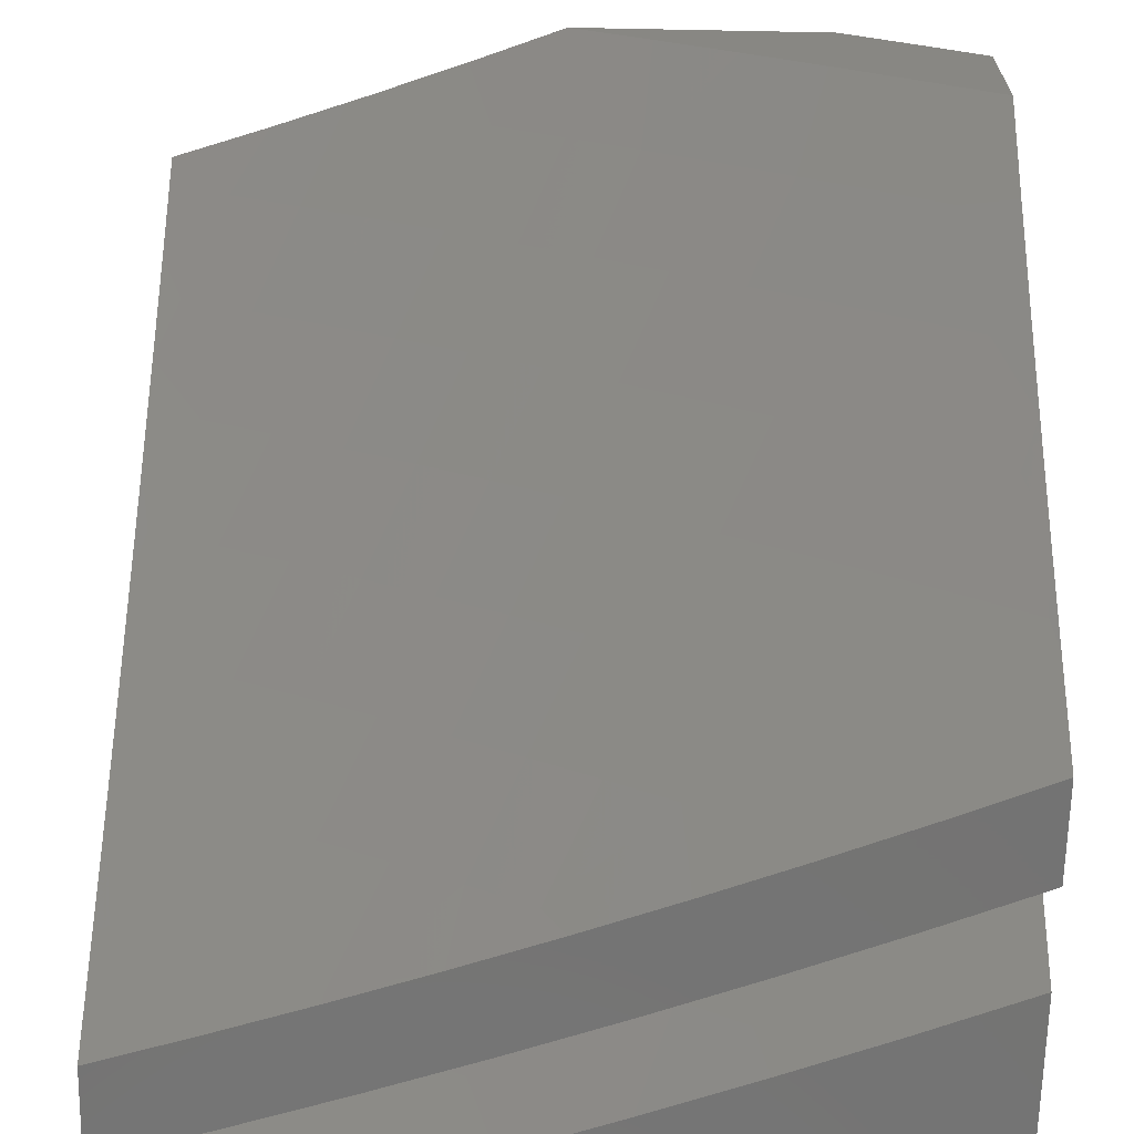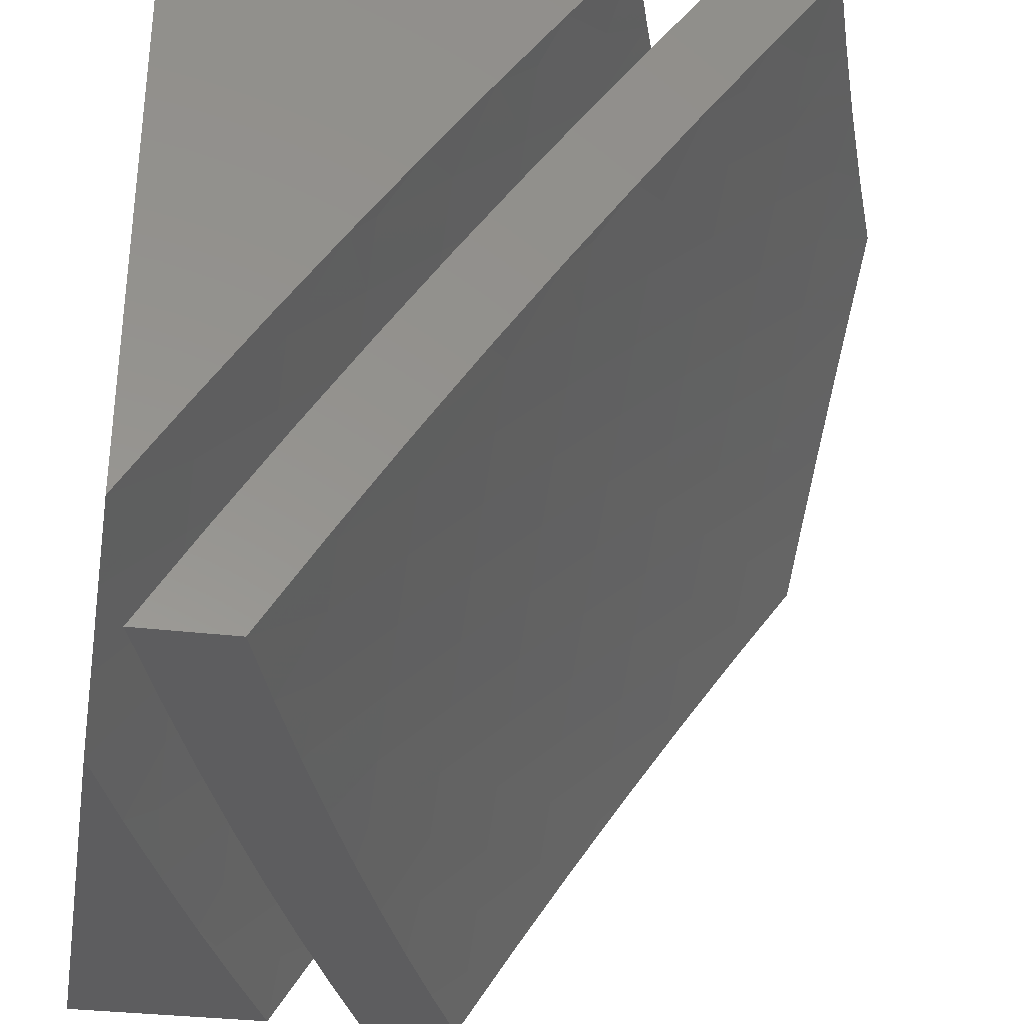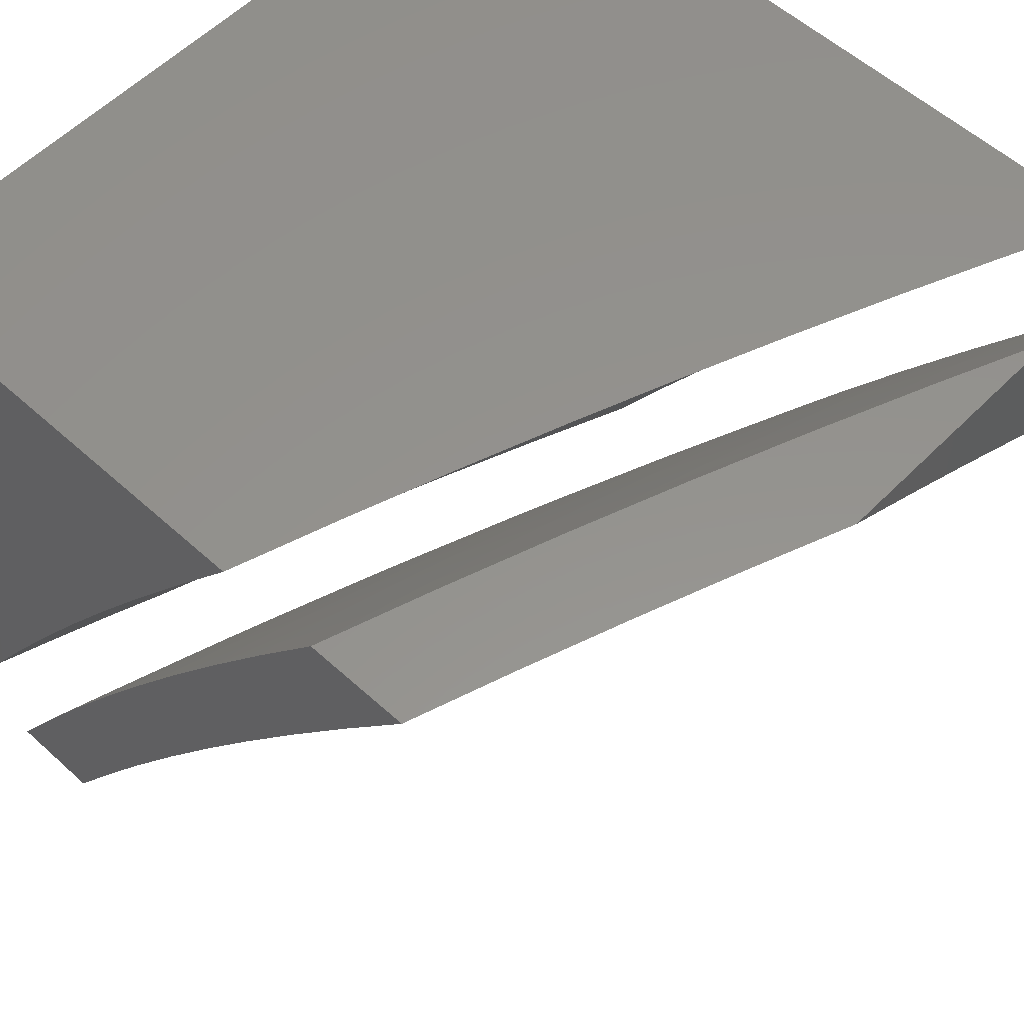
<metadata>
{"format":"stl","ext":"stl","renderer":"f3d","projection":"perspective","resolution":1024,"background":"white","views":[{"elev":-65.6,"azim":-1.1,"up":"+Y"},{"elev":-32.7,"azim":-99.5,"up":"+Y"},{"elev":56.1,"azim":-46.4,"up":"+Y"}]}
</metadata>
<code>
# stl→obj: 329 verts, 650 faces
v 3.127 6 -9.811
v 3.098 6.095 -9.762
v 3 6 -9.85
v 3.018 6.135 -9.762
v 3 6.129 -9.771
v 3 6.257 -9.691
v 3.074 6.249 -9.672
v 3.047 6.403 -9.581
v 3.13 6.362 -9.581
v 3.185 6.474 -9.488
v 3.27 6.432 -9.488
v 3.326 6.543 -9.394
v 3.411 6.499 -9.394
v 3.468 6.607 -9.298
v 3.554 6.561 -9.298
v 3.612 6.668 -9.2
v 3.699 6.62 -9.2
v 3.758 6.725 -9.101
v 3.845 6.675 -9.101
v 3.9 6.781 -9
v 3.932 6.624 -9.101
v 4 6.722 -9
v 4 6.605 -9.086
v 3.956 6.47 -9.2
v 4 6.486 -9.17
v 4 6.366 -9.253
v 3.893 6.366 -9.298
v 3.975 6.315 -9.298
v 3.829 6.262 -9.394
v 3.91 6.211 -9.394
v 3.764 6.156 -9.488
v 3.844 6.106 -9.488
v 3.699 6.049 -9.581
v 3.754 6 -9.591
v 3.629 6 -9.638
v 3.619 6.097 -9.581
v 3.476 6.035 -9.672
v 3.539 6.144 -9.581
v 3.397 6.08 -9.672
v 3.459 6.19 -9.581
v 3.317 6.124 -9.672
v 3.377 6.235 -9.581
v 3.237 6.166 -9.672
v 3.295 6.278 -9.581
v 3.156 6.208 -9.672
v 3.213 6.321 -9.581
v 3.178 6.054 -9.762
v 3.253 6 -9.77
v 3.256 6.011 -9.762
v 3.379 6 -9.728
v 3.505 6 -9.684
v 3.877 6 -9.542
v 3.924 6.056 -9.488
v 3.991 6.16 -9.394
v 4 6.123 -9.414
v 4 6.245 -9.334
v 4 6 -9.492
v 3.799 6.838 -9
v 3.669 6.774 -9.101
v 3.525 6.715 -9.2
v 3.381 6.652 -9.298
v 3.24 6.586 -9.394
v 3.1 6.516 -9.488
v 3 6.509 -9.525
v 3 6.383 -9.608
v 3.697 6.893 -9
v 3.58 6.821 -9.101
v 3.436 6.76 -9.2
v 3.294 6.696 -9.298
v 3.154 6.627 -9.394
v 3.015 6.556 -9.488
v 3 6.633 -9.439
v 3.067 6.668 -9.394
v 3 6.757 -9.352
v 3.118 6.78 -9.298
v 3.028 6.82 -9.298
v 3.078 6.931 -9.2
v 3 6.879 -9.264
v 3 7 -9.174
v 3.124 7 -9.133
v 3.169 6.89 -9.2
v 3.219 6.999 -9.101
v 3.31 6.956 -9.101
v 3.247 7 -9.09
v 3.369 7 -9.046
v 3.401 6.912 -9.101
v 3.491 7 -9
v 3.491 6.867 -9.101
v 3.595 6.947 -9
v 3.348 6.805 -9.2
v 3.206 6.738 -9.298
v 3.258 6.848 -9.2
v 3.354 6.389 -9.488
v 3.437 6.345 -9.488
v 3.52 6.299 -9.488
v 3.602 6.253 -9.488
v 3.683 6.205 -9.488
v 3.496 6.453 -9.394
v 3.64 6.514 -9.298
v 3.785 6.571 -9.2
v 3.58 6.407 -9.394
v 3.663 6.36 -9.394
v 3.746 6.311 -9.394
v 3.725 6.466 -9.298
v 3.871 6.521 -9.2
v 3.809 6.417 -9.298
v 4 6.132 -9.534
v 4 6 -9.616
v 3.932 6.068 -9.602
v 3.859 6 -9.673
v 3.852 6.119 -9.602
v 3.783 6.01 -9.697
v 3.772 6.169 -9.602
v 3.704 6.059 -9.697
v 3.691 6.217 -9.602
v 3.625 6.107 -9.697
v 3.609 6.265 -9.602
v 3.545 6.154 -9.697
v 3.527 6.312 -9.602
v 3.464 6.199 -9.697
v 3.444 6.357 -9.602
v 3.382 6.244 -9.697
v 3.36 6.402 -9.602
v 3.301 6.288 -9.697
v 3.276 6.445 -9.602
v 3.218 6.331 -9.697
v 3.192 6.488 -9.602
v 3.135 6.372 -9.697
v 3.107 6.529 -9.602
v 3.051 6.413 -9.697
v 3 6.509 -9.649
v 3 6.383 -9.732
v 3.078 6.256 -9.79
v 3.159 6.215 -9.79
v 3.1 6.098 -9.881
v 3.179 6.057 -9.881
v 3.145 6 -9.926
v 3.258 6.015 -9.881
v 3.289 6 -9.88
v 3.321 6.13 -9.79
v 3.401 6.086 -9.79
v 3.718 6 -9.728
v 3.576 6 -9.78
v 3.48 6.041 -9.79
v 3.433 6 -9.831
v 3 6 -9.97
v 3.02 6.138 -9.881
v 3 6.256 -9.813
v 3 6.129 -9.892
v 3.021 6.569 -9.602
v 3 6.633 -9.565
v 3.074 6.685 -9.506
v 3 6.757 -9.479
v 3.127 6.799 -9.408
v 3.037 6.84 -9.408
v 3.088 6.954 -9.309
v 3 6.879 -9.392
v 3 7 -9.303
v 3.139 7 -9.257
v 3.179 6.913 -9.309
v 3.216 6.758 -9.408
v 3.161 6.644 -9.506
v 3.248 6.602 -9.506
v 3.277 7 -9.21
v 3.269 6.87 -9.309
v 3.304 6.715 -9.408
v 3.334 6.559 -9.506
v 3.322 6.982 -9.207
v 3.414 7 -9.16
v 3.413 6.938 -9.207
v 3.55 7 -9.109
v 3.504 6.893 -9.207
v 3.65 6.954 -9.104
v 3.594 6.846 -9.207
v 3.683 6.799 -9.207
v 3.624 6.69 -9.309
v 3.711 6.642 -9.309
v 3.65 6.533 -9.408
v 3.735 6.485 -9.408
v 3.672 6.376 -9.506
v 3.756 6.327 -9.506
v 3.686 7 -9.055
v 3.741 6.906 -9.104
v 3.771 6.75 -9.207
v 3.798 6.593 -9.309
v 3.82 6.435 -9.408
v 3.838 6.277 -9.506
v 3.821 7 -9
v 3.831 6.857 -9.104
v 3.859 6.7 -9.207
v 3.884 6.543 -9.309
v 3.904 6.385 -9.408
v 3.92 6.227 -9.506
v 3.881 6.967 -9
v 3.941 6.933 -9
v 3.92 6.806 -9.104
v 4 6.899 -9
v 4 6.774 -9.093
v 3.947 6.649 -9.207
v 4 6.648 -9.185
v 4 6.521 -9.275
v 4 6.393 -9.363
v 3.969 6.491 -9.309
v 4 6.263 -9.449
v 3.987 6.333 -9.408
v 3.589 6.423 -9.506
v 3.504 6.469 -9.506
v 3.42 6.515 -9.506
v 3.565 6.58 -9.408
v 3.536 6.737 -9.309
v 3.24 6.173 -9.79
v 3.478 6.626 -9.408
v 3.391 6.671 -9.408
v 3.448 6.783 -9.309
v 3.359 6.827 -9.309
v 4 6 -10
v 3.291 6 -10
v 4 7 -10
v 3.195 6.052 -10
v 3 7 -10
v 3.098 6.102 -10
v 3 6.151 -10
v 3 6.275 -9.923
v 3 6.398 -9.845
v 3 6.521 -9.765
v 3 6.642 -9.684
v 3 6.762 -9.601
v 3 6.882 -9.517
v 3 7 -9.431
v 4 6 -9.741
v 3.86 6 -9.797
v 3.719 6 -9.85
v 3.577 6 -9.902
v 3.434 6 -9.952
v 3.127 7 -9.39
v 3.254 7 -9.347
v 3.38 7 -9.303
v 3.505 7 -9.257
v 3.63 7 -9.209
v 3.754 7 -9.16
v 3.877 7 -9.109
v 4 7 -9.056
v 4 6.879 -9.148
v 4 6.757 -9.237
v 4 6.633 -9.325
v 4 6.509 -9.412
v 4 6.383 -9.496
v 4 6.257 -9.58
v 4 6.129 -9.661
v 3.077 6.254 -9.913
v 3.159 6.214 -9.913
v 3.24 6.172 -9.913
v 3.298 6.283 -9.824
v 3.38 6.24 -9.824
v 3.44 6.35 -9.733
v 3.522 6.304 -9.733
v 3.583 6.412 -9.641
v 3.666 6.365 -9.641
v 3.727 6.471 -9.547
v 3.812 6.422 -9.547
v 3.874 6.526 -9.452
v 3.959 6.475 -9.452
v 3.895 6.371 -9.547
v 3.978 6.32 -9.547
v 3.831 6.267 -9.641
v 3.913 6.216 -9.641
v 3.767 6.161 -9.733
v 3.847 6.111 -9.733
v 3.702 6.054 -9.824
v 3.781 6.006 -9.824
v 3.32 6.129 -9.913
v 3.461 6.195 -9.824
v 3.604 6.257 -9.733
v 3.749 6.316 -9.641
v 3.4 6.085 -9.913
v 3.542 6.149 -9.824
v 3.686 6.21 -9.733
v 3.479 6.04 -9.913
v 3.622 6.102 -9.824
v 3.927 6.06 -9.733
v 3.994 6.164 -9.641
v 3.935 6.629 -9.356
v 3.996 6.732 -9.257
v 3.907 6.783 -9.257
v 3.966 6.885 -9.158
v 3.876 6.937 -9.158
v 3.785 6.987 -9.158
v 3.729 6.883 -9.257
v 3.638 6.931 -9.257
v 3.583 6.826 -9.356
v 3.493 6.872 -9.356
v 3.439 6.765 -9.452
v 3.35 6.81 -9.452
v 3.297 6.701 -9.547
v 3.209 6.743 -9.547
v 3.156 6.633 -9.641
v 3.069 6.673 -9.641
v 3.017 6.561 -9.733
v 3.547 6.978 -9.257
v 3.403 6.917 -9.356
v 3.312 6.961 -9.356
v 3.261 6.853 -9.452
v 3.171 6.895 -9.452
v 3.12 6.785 -9.547
v 3.031 6.825 -9.547
v 3.08 6.936 -9.452
v 3.049 6.408 -9.824
v 3.103 6.521 -9.733
v 3.133 6.368 -9.824
v 3.216 6.326 -9.824
v 3.272 6.437 -9.733
v 3.356 6.394 -9.733
v 3.414 6.504 -9.641
v 3.499 6.458 -9.641
v 3.557 6.566 -9.547
v 3.642 6.519 -9.547
v 3.702 6.625 -9.452
v 3.788 6.576 -9.452
v 3.848 6.68 -9.356
v 3.188 6.48 -9.733
v 3.242 6.591 -9.641
v 3.328 6.548 -9.641
v 3.384 6.657 -9.547
v 3.527 6.72 -9.452
v 3.672 6.779 -9.356
v 3.818 6.834 -9.257
v 3.471 6.612 -9.547
v 3.615 6.673 -9.452
v 3.76 6.73 -9.356
f 1 2 3
f 3 2 4
f 3 4 5
f 5 4 6
f 6 4 7
f 6 7 8
f 8 7 9
f 8 9 10
f 10 9 11
f 10 11 12
f 12 11 13
f 12 13 14
f 14 13 15
f 14 15 16
f 16 15 17
f 16 17 18
f 18 17 19
f 18 19 20
f 20 19 21
f 20 21 22
f 22 21 23
f 23 21 24
f 23 24 25
f 25 24 26
f 26 24 27
f 26 27 28
f 28 27 29
f 28 29 30
f 30 29 31
f 30 31 32
f 32 31 33
f 32 33 34
f 34 33 35
f 35 33 36
f 35 36 37
f 37 36 38
f 37 38 39
f 39 38 40
f 39 40 41
f 41 40 42
f 41 42 43
f 43 42 44
f 43 44 45
f 45 44 46
f 45 46 7
f 7 46 9
f 2 1 47
f 47 1 48
f 47 48 49
f 49 48 50
f 49 50 39
f 39 50 37
f 50 51 37
f 37 51 35
f 34 52 32
f 32 52 53
f 32 53 54
f 54 53 55
f 54 55 56
f 52 57 53
f 53 57 55
f 26 28 56
f 56 28 30
f 56 30 54
f 54 30 32
f 20 58 18
f 18 58 59
f 18 59 16
f 16 59 60
f 16 60 14
f 14 60 61
f 14 61 12
f 12 61 62
f 12 62 10
f 10 62 63
f 10 63 8
f 8 63 64
f 8 64 65
f 58 66 59
f 59 66 67
f 59 67 60
f 60 67 68
f 60 68 61
f 61 68 69
f 61 69 62
f 62 69 70
f 62 70 63
f 63 70 71
f 63 71 64
f 64 71 72
f 72 71 73
f 72 73 74
f 74 73 75
f 74 75 76
f 76 75 77
f 76 77 78
f 78 77 79
f 79 77 80
f 80 77 81
f 80 81 82
f 82 81 83
f 82 83 84
f 84 83 85
f 85 83 86
f 85 86 87
f 87 86 88
f 87 88 89
f 89 88 67
f 89 67 66
f 84 80 82
f 78 74 76
f 65 6 8
f 86 90 88
f 88 90 68
f 88 68 67
f 68 90 69
f 69 90 91
f 69 91 70
f 70 91 73
f 70 73 71
f 90 86 92
f 92 86 83
f 92 83 81
f 11 9 46
f 7 4 45
f 45 4 2
f 45 2 43
f 43 2 47
f 43 47 41
f 41 47 49
f 41 49 39
f 11 46 93
f 93 46 44
f 93 44 94
f 94 44 42
f 94 42 95
f 95 42 40
f 95 40 96
f 96 40 38
f 96 38 97
f 97 38 36
f 97 36 31
f 31 36 33
f 11 93 13
f 13 93 98
f 13 98 15
f 15 98 99
f 15 99 17
f 17 99 100
f 17 100 19
f 19 100 21
f 98 93 94
f 98 94 101
f 101 94 95
f 101 95 102
f 102 95 96
f 102 96 103
f 103 96 97
f 103 97 29
f 29 97 31
f 98 101 99
f 99 101 104
f 99 104 100
f 100 104 105
f 100 105 21
f 21 105 24
f 104 101 102
f 104 102 106
f 106 102 103
f 106 103 27
f 27 103 29
f 24 105 106
f 106 105 104
f 24 106 27
f 90 92 91
f 91 92 75
f 91 75 73
f 75 92 81
f 77 75 81
f 107 108 109
f 109 108 110
f 109 110 111
f 111 110 112
f 111 112 113
f 113 112 114
f 113 114 115
f 115 114 116
f 115 116 117
f 117 116 118
f 117 118 119
f 119 118 120
f 119 120 121
f 121 120 122
f 121 122 123
f 123 122 124
f 123 124 125
f 125 124 126
f 125 126 127
f 127 126 128
f 127 128 129
f 129 128 130
f 129 130 131
f 131 130 132
f 132 130 128
f 132 128 133
f 133 128 134
f 133 134 135
f 135 134 136
f 135 136 137
f 137 136 138
f 137 138 139
f 139 138 140
f 139 140 141
f 141 140 122
f 141 122 120
f 110 142 112
f 112 142 114
f 142 143 114
f 114 143 116
f 116 143 144
f 144 143 145
f 144 145 141
f 141 145 139
f 137 146 135
f 135 146 147
f 135 147 133
f 133 147 148
f 133 148 132
f 146 149 147
f 147 149 148
f 129 131 150
f 150 131 151
f 150 151 152
f 152 151 153
f 152 153 154
f 154 153 155
f 154 155 156
f 156 155 157
f 156 157 158
f 153 157 155
f 158 159 156
f 156 159 160
f 156 160 154
f 154 160 161
f 154 161 162
f 162 161 163
f 162 163 127
f 127 163 125
f 159 164 160
f 160 164 165
f 160 165 161
f 161 165 166
f 161 166 163
f 163 166 167
f 163 167 125
f 125 167 123
f 165 164 168
f 168 164 169
f 168 169 170
f 170 169 171
f 170 171 172
f 172 171 173
f 172 173 174
f 174 173 175
f 174 175 176
f 176 175 177
f 176 177 178
f 178 177 179
f 178 179 180
f 180 179 181
f 180 181 115
f 115 181 113
f 171 182 173
f 173 182 183
f 173 183 175
f 175 183 184
f 175 184 177
f 177 184 185
f 177 185 179
f 179 185 186
f 179 186 181
f 181 186 187
f 181 187 113
f 113 187 111
f 182 188 183
f 183 188 189
f 183 189 184
f 184 189 190
f 184 190 185
f 185 190 191
f 185 191 186
f 186 191 192
f 186 192 187
f 187 192 193
f 187 193 111
f 111 193 109
f 188 194 189
f 189 194 195
f 189 195 196
f 196 195 197
f 196 197 198
f 196 198 199
f 199 198 200
f 199 200 201
f 202 203 201
f 201 203 191
f 201 191 199
f 199 191 190
f 199 190 196
f 196 190 189
f 204 205 202
f 202 205 192
f 202 192 203
f 203 192 191
f 205 204 193
f 193 204 107
f 193 107 109
f 192 205 193
f 180 115 117
f 141 120 144
f 144 120 118
f 144 118 116
f 180 117 206
f 206 117 119
f 206 119 207
f 207 119 121
f 207 121 208
f 208 121 123
f 208 123 167
f 180 206 178
f 178 206 209
f 178 209 176
f 176 209 210
f 176 210 174
f 174 210 172
f 209 206 207
f 124 122 140
f 140 138 211
f 211 138 136
f 211 136 134
f 209 207 212
f 212 207 208
f 212 208 213
f 213 208 167
f 213 167 166
f 134 126 211
f 211 126 124
f 211 124 140
f 126 134 128
f 213 214 212
f 212 214 210
f 212 210 209
f 170 172 214
f 214 172 210
f 214 213 215
f 215 213 166
f 215 166 165
f 162 127 129
f 168 170 215
f 215 170 214
f 168 215 165
f 150 152 129
f 129 152 162
f 152 154 162
f 87 89 188
f 188 89 66
f 188 66 194
f 194 66 58
f 194 58 195
f 195 58 197
f 197 58 20
f 197 20 22
f 197 22 198
f 198 22 23
f 198 23 200
f 200 23 25
f 200 25 201
f 201 25 26
f 201 26 202
f 202 26 56
f 202 56 204
f 204 56 55
f 204 55 107
f 107 55 57
f 107 57 108
f 57 52 108
f 108 52 34
f 108 34 110
f 110 34 35
f 110 35 142
f 142 35 51
f 142 51 143
f 143 51 50
f 143 50 145
f 145 50 48
f 145 48 139
f 139 48 1
f 139 1 137
f 137 1 3
f 137 3 146
f 146 3 149
f 149 3 5
f 149 5 148
f 148 5 6
f 148 6 132
f 132 6 65
f 132 65 131
f 131 65 64
f 131 64 151
f 151 64 72
f 151 72 153
f 153 72 74
f 153 74 157
f 157 74 78
f 157 78 158
f 158 78 79
f 80 164 79
f 79 164 159
f 79 159 158
f 164 80 169
f 169 80 84
f 169 84 171
f 171 84 85
f 171 85 87
f 188 182 87
f 87 182 171
f 216 217 218
f 218 217 219
f 218 219 220
f 220 219 221
f 220 221 222
f 222 223 220
f 220 223 224
f 220 224 225
f 225 226 220
f 220 226 227
f 220 227 228
f 228 229 220
f 230 231 216
f 216 231 232
f 216 232 233
f 233 234 216
f 216 234 217
f 229 235 220
f 220 235 236
f 220 236 218
f 218 236 237
f 218 237 238
f 238 239 218
f 218 239 240
f 218 240 241
f 241 242 218
f 242 243 218
f 218 243 244
f 218 244 245
f 245 246 218
f 218 246 247
f 218 247 248
f 218 248 216
f 216 248 249
f 216 249 230
f 223 222 250
f 250 222 221
f 250 221 251
f 251 221 252
f 251 252 253
f 253 252 254
f 253 254 255
f 255 254 256
f 255 256 257
f 257 256 258
f 257 258 259
f 259 258 260
f 259 260 261
f 261 260 262
f 261 262 246
f 246 262 247
f 247 262 263
f 247 263 264
f 264 263 265
f 264 265 266
f 266 265 267
f 266 267 268
f 268 267 269
f 268 269 270
f 270 269 232
f 270 232 231
f 221 219 252
f 252 219 271
f 252 271 254
f 254 271 272
f 254 272 256
f 256 272 273
f 256 273 258
f 258 273 274
f 258 274 260
f 260 274 263
f 260 263 262
f 219 217 271
f 271 217 275
f 271 275 272
f 272 275 276
f 272 276 273
f 273 276 277
f 273 277 274
f 274 277 265
f 274 265 263
f 217 234 275
f 275 234 278
f 275 278 276
f 276 278 279
f 276 279 277
f 277 279 267
f 277 267 265
f 234 233 278
f 278 233 279
f 279 233 269
f 269 233 232
f 230 280 231
f 231 280 268
f 231 268 270
f 230 249 280
f 280 249 281
f 280 281 268
f 268 281 266
f 249 248 281
f 281 248 266
f 266 248 264
f 264 248 247
f 261 246 282
f 282 246 245
f 282 245 283
f 283 245 244
f 283 244 284
f 284 244 243
f 284 243 285
f 285 243 242
f 285 242 286
f 286 242 241
f 286 241 287
f 287 241 240
f 287 240 288
f 288 240 289
f 288 289 290
f 290 289 291
f 290 291 292
f 292 291 293
f 292 293 294
f 294 293 295
f 294 295 296
f 296 295 297
f 296 297 298
f 298 297 226
f 298 226 225
f 240 239 289
f 289 239 299
f 289 299 291
f 291 299 238
f 291 238 300
f 300 238 237
f 300 237 301
f 301 237 236
f 301 236 302
f 302 236 303
f 302 303 304
f 304 303 305
f 304 305 227
f 227 305 228
f 228 305 306
f 228 306 229
f 229 306 235
f 235 306 303
f 235 303 236
f 239 238 299
f 304 227 297
f 297 227 226
f 224 307 225
f 225 307 308
f 225 308 298
f 298 308 296
f 224 223 307
f 307 223 250
f 307 250 309
f 309 250 310
f 309 310 311
f 311 310 312
f 311 312 313
f 313 312 314
f 313 314 315
f 315 314 316
f 315 316 317
f 317 316 318
f 317 318 319
f 319 318 282
f 319 282 283
f 308 307 320
f 320 307 309
f 320 309 311
f 296 308 321
f 321 308 320
f 321 320 322
f 322 320 311
f 322 311 313
f 296 321 294
f 294 321 323
f 294 323 292
f 292 323 324
f 292 324 290
f 290 324 325
f 290 325 288
f 288 325 326
f 288 326 286
f 286 326 285
f 323 321 322
f 301 302 300
f 300 302 293
f 300 293 291
f 293 302 295
f 295 302 304
f 295 304 297
f 250 251 310
f 310 251 253
f 310 253 312
f 312 253 255
f 312 255 314
f 314 255 257
f 314 257 316
f 316 257 259
f 316 259 318
f 318 259 261
f 318 261 282
f 323 322 327
f 327 322 313
f 327 313 315
f 315 328 327
f 327 328 324
f 327 324 323
f 324 328 325
f 325 328 329
f 325 329 326
f 326 329 284
f 326 284 285
f 329 328 317
f 317 328 315
f 286 287 288
f 284 329 319
f 319 329 317
f 283 284 319
f 269 267 279
f 306 305 303

</code>
